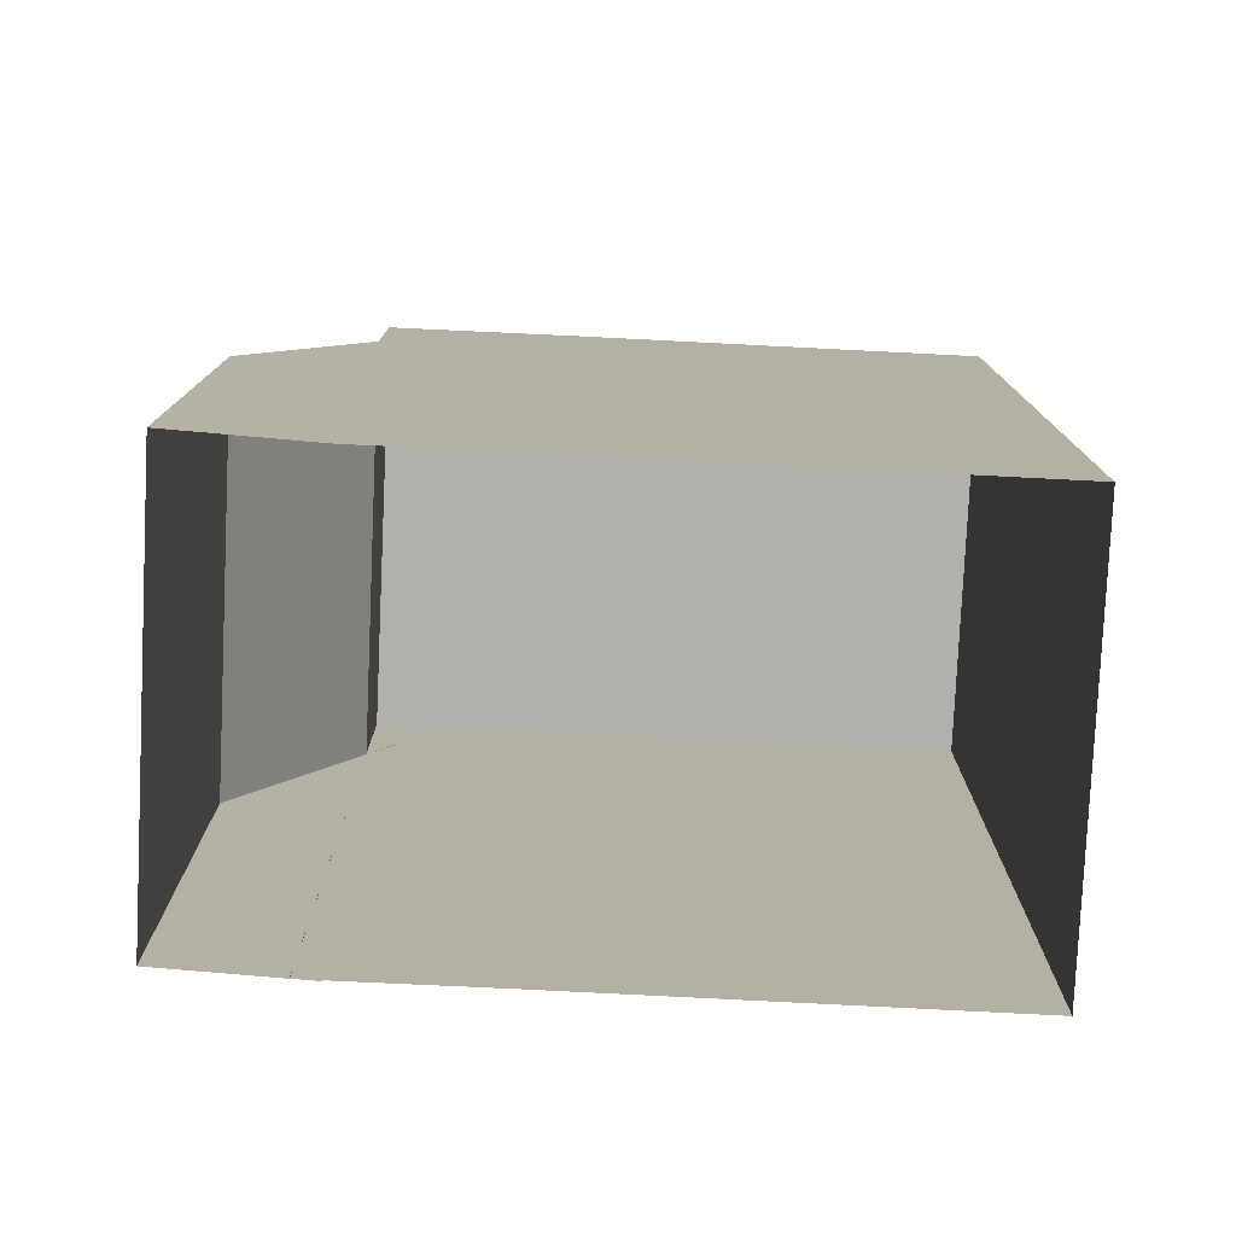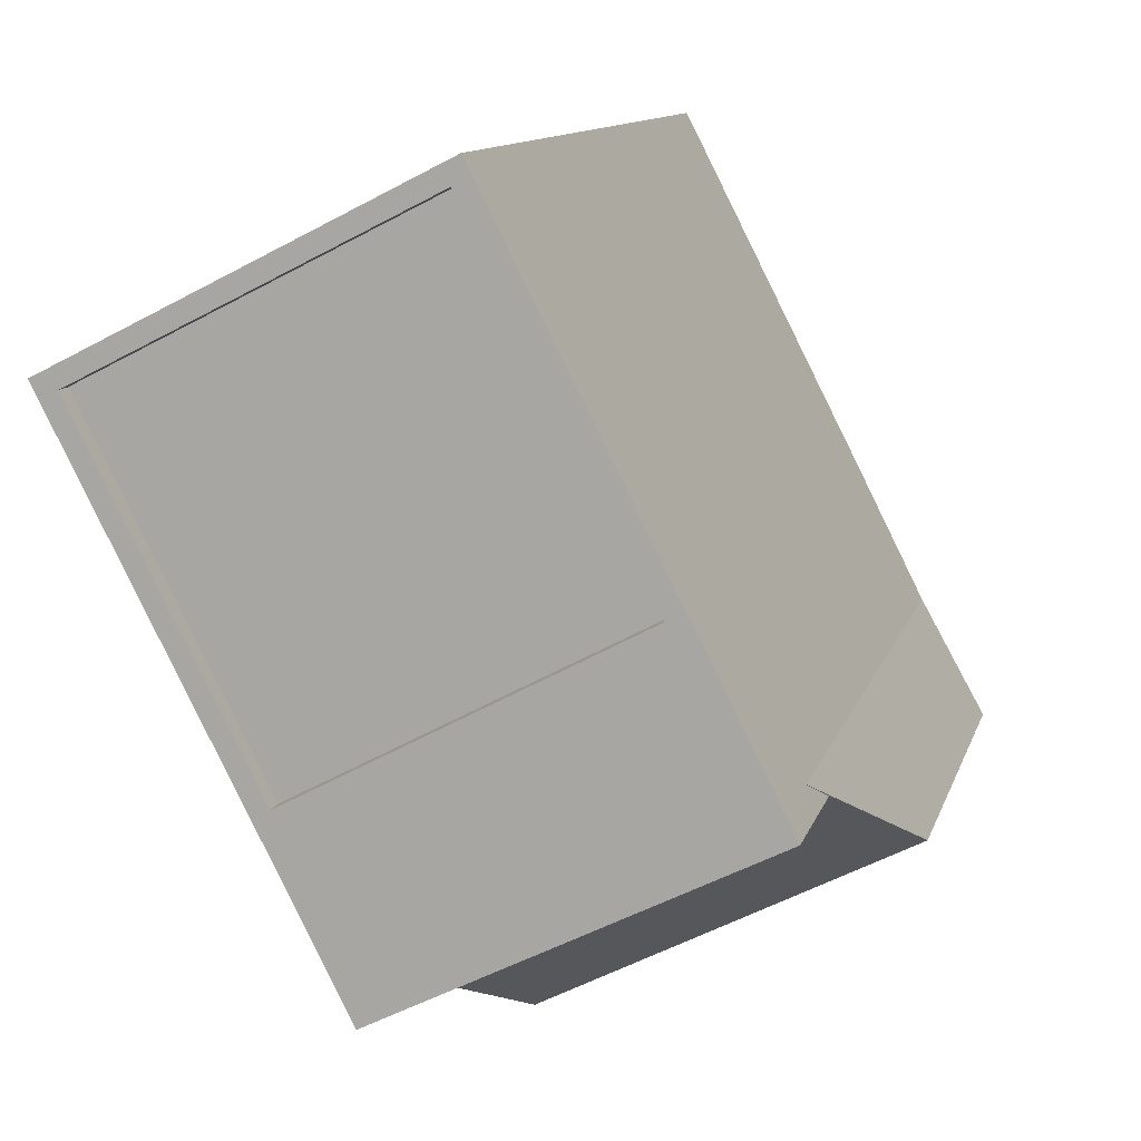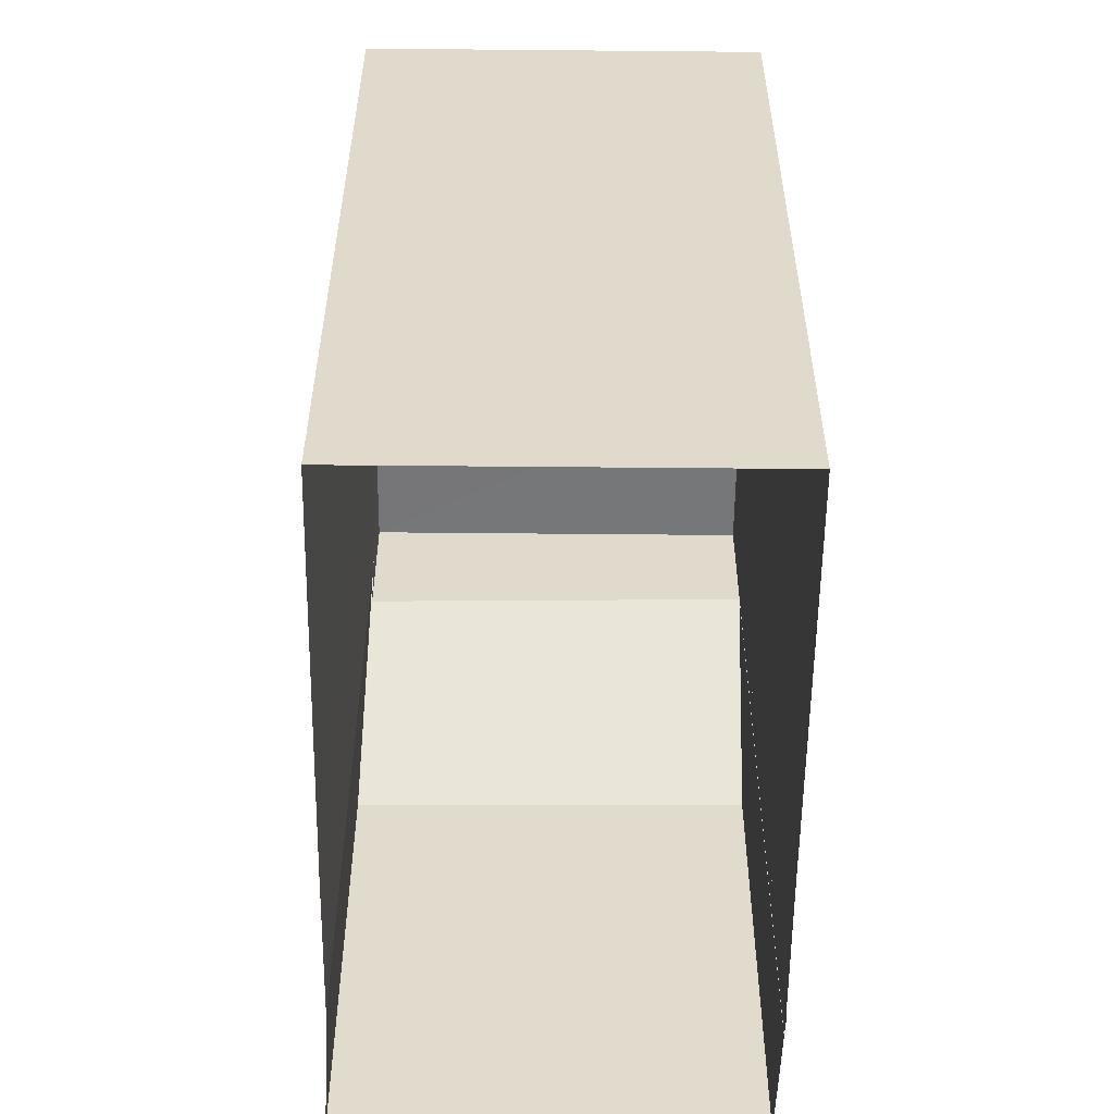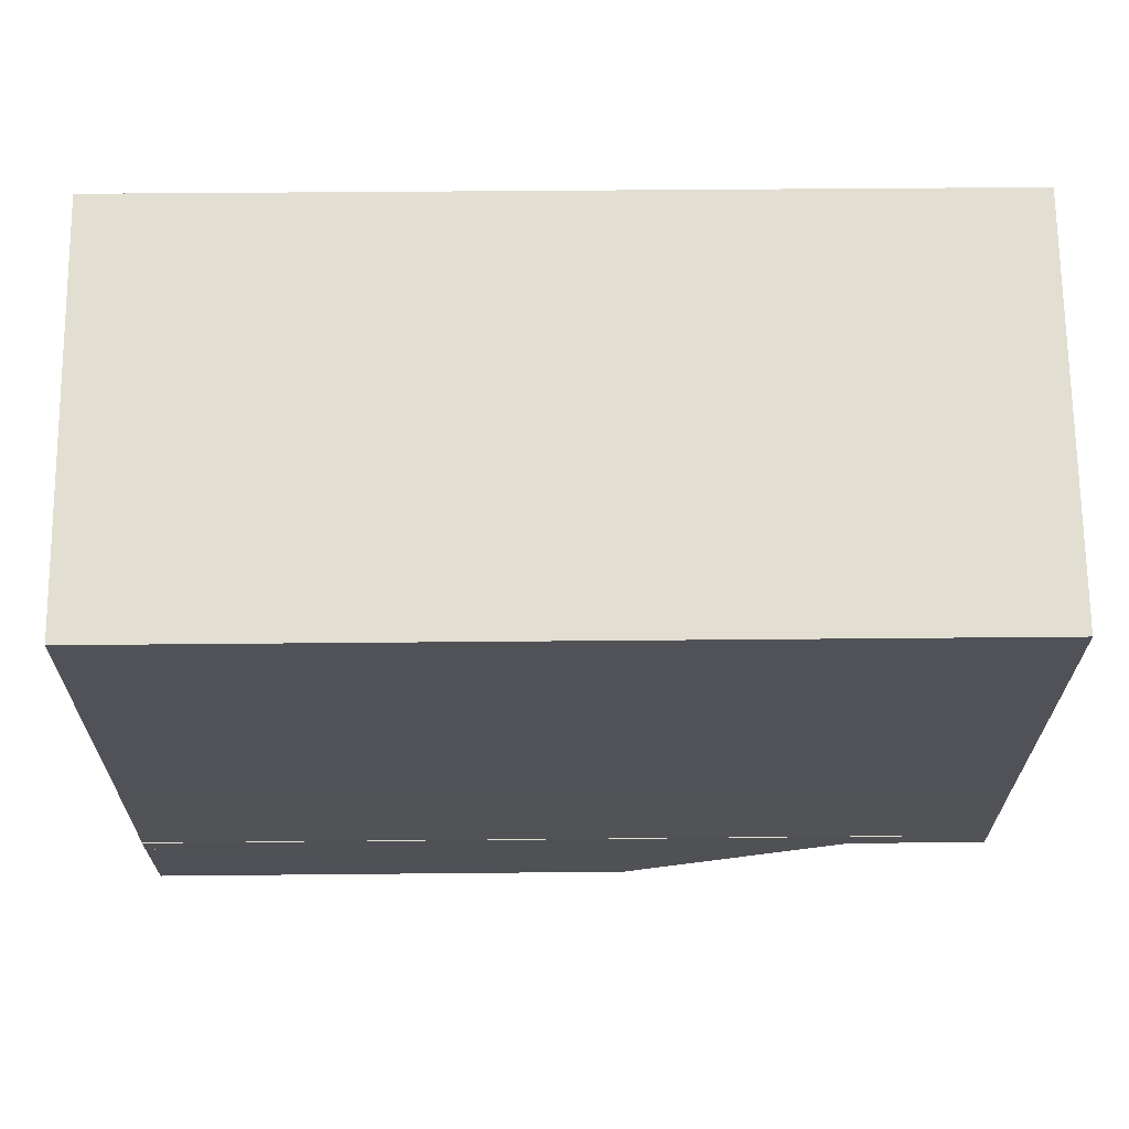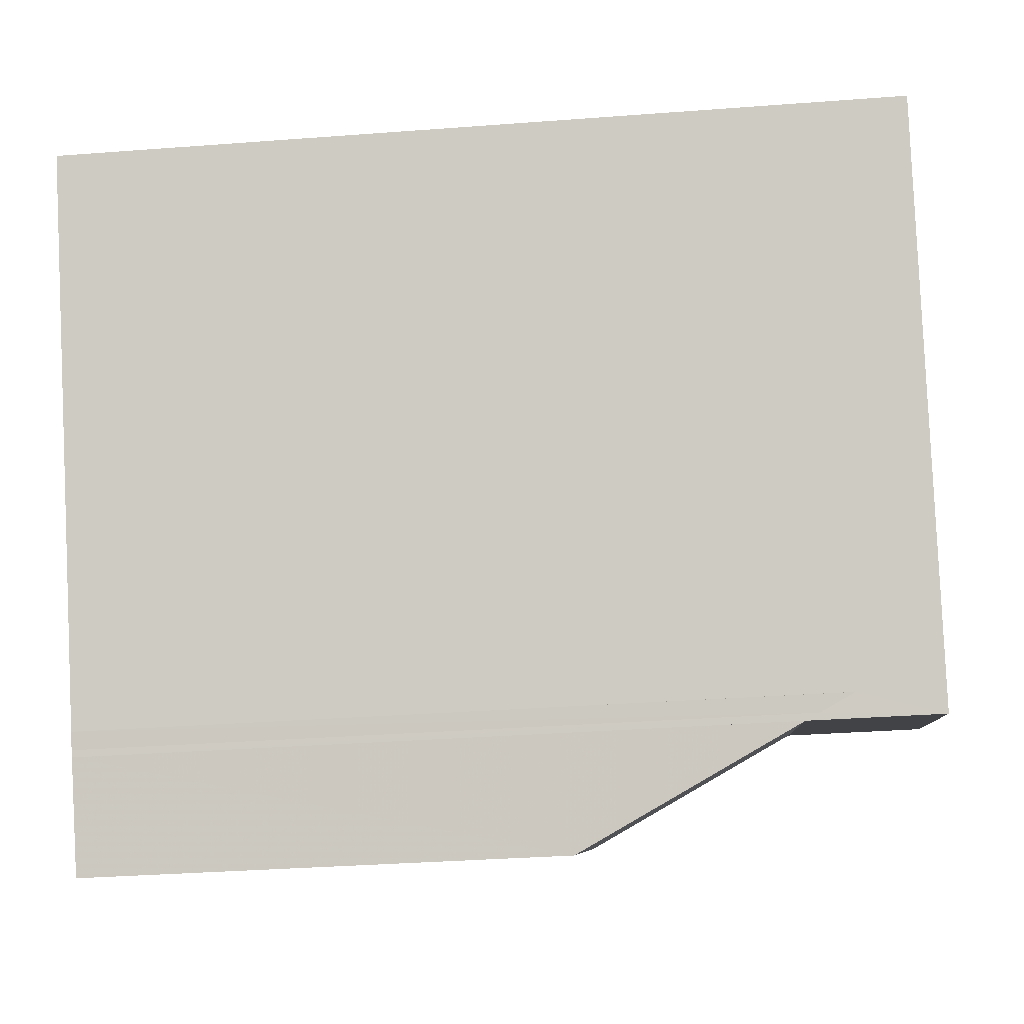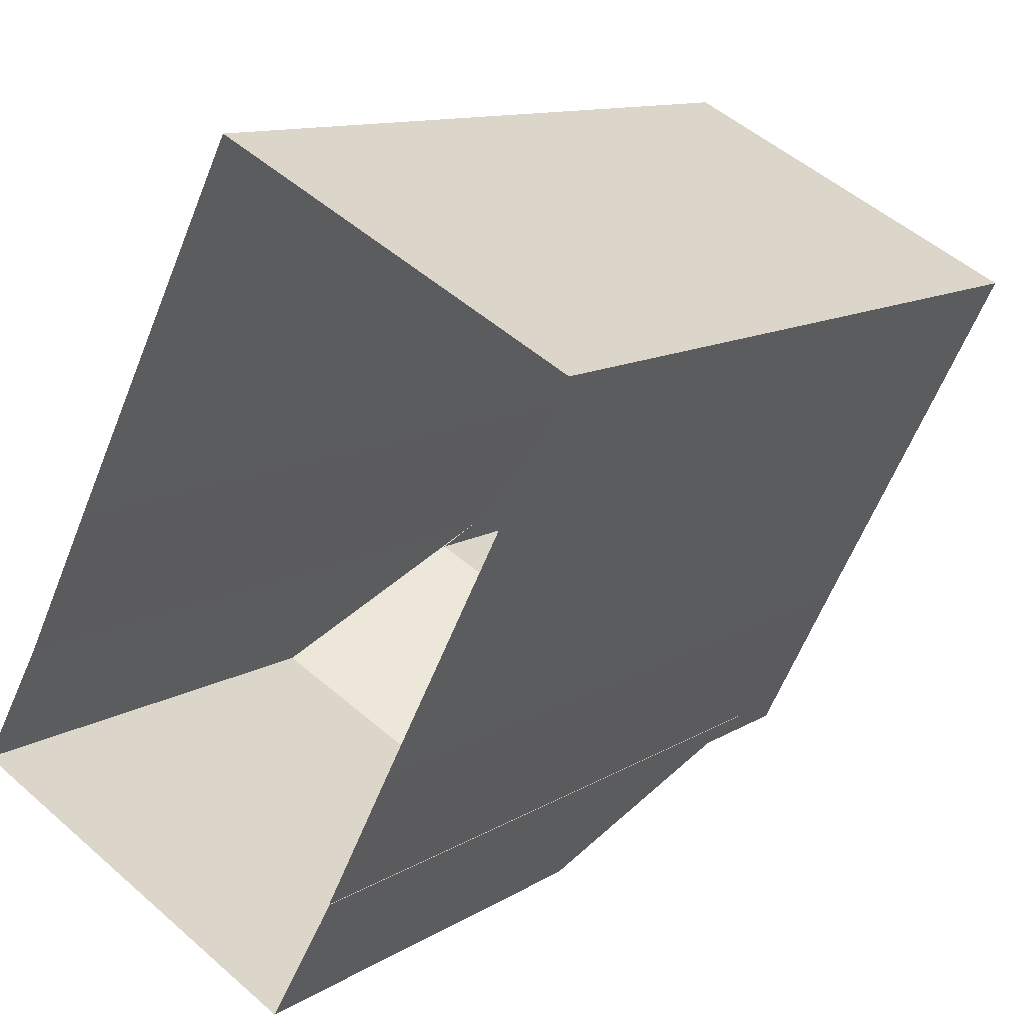
<metadata>
{"format":"obj","ext":"obj","renderer":"f3d","projection":"perspective","resolution":1024,"background":"white","views":[{"elev":-78.7,"azim":114.2,"up":"+Z"},{"elev":11.4,"azim":14.2,"up":"+Y"},{"elev":-57.0,"azim":-153.7,"up":"+Z"},{"elev":41.3,"azim":-90.7,"up":"+Y"},{"elev":-33.9,"azim":-84.1,"up":"+Y"},{"elev":11.5,"azim":-145.3,"up":"+Y"}]}
</metadata>
<code>
v -1.224e+04 -3.785e+04 18.93
v -1.224e+04 -3.785e+04 18.93
v -1.223e+04 -3.785e+04 18.92
v -1.224e+04 -3.786e+04 18.93
v -1.223e+04 -3.785e+04 18.92
v -1.223e+04 -3.786e+04 18.92
v -1.224e+04 -3.786e+04 18.93
v -1.224e+04 -3.786e+04 18.93
v -1.224e+04 -3.786e+04 18.93
v -1.224e+04 -3.786e+04 18.93
v -1.224e+04 -3.786e+04 18.93
v -1.224e+04 -3.786e+04 18.93
v -1.224e+04 -3.786e+04 29.7
v -1.224e+04 -3.786e+04 29.7
v -1.224e+04 -3.785e+04 29.7
v -1.223e+04 -3.785e+04 29.7
v -1.224e+04 -3.785e+04 29.7
v -1.223e+04 -3.785e+04 29.7
v -1.224e+04 -3.785e+04 29.7
v -1.223e+04 -3.785e+04 29.7
v -1.224e+04 -3.786e+04 28.16
v -1.224e+04 -3.786e+04 28.6
v -1.224e+04 -3.786e+04 28.6
v -1.223e+04 -3.785e+04 28.49
v -1.223e+04 -3.785e+04 27.86
v -1.223e+04 -3.786e+04 25.02
v -1.224e+04 -3.786e+04 25.1
v -1.224e+04 -3.786e+04 27.98
v -1.223e+04 -3.785e+04 29.45
v -1.224e+04 -3.785e+04 29.45
v -1.224e+04 -3.785e+04 29.45
v -1.224e+04 -3.785e+04 29.45
v -1.224e+04 -3.785e+04 29.7
v -1.224e+04 -3.785e+04 29.7
f 1 2 3
f 1 3 4
f 5 6 7
f 8 9 10
f 4 5 9
f 11 10 12
f 3 5 4
f 12 5 7
f 9 5 10
f 10 5 12
f 13 14 15
f 14 16 15
f 17 18 19
f 20 16 18
f 17 20 18
f 15 16 20
f 21 22 23
f 24 25 26
f 26 25 27
f 25 28 27
f 29 30 31
f 29 32 30
f 33 13 15
f 19 33 34
f 19 34 17
f 15 34 33
f 25 16 28
f 12 28 11
f 11 28 14
f 28 16 14
f 10 11 21
f 9 22 4
f 11 14 21
f 4 22 13
f 22 14 13
f 21 14 22
f 16 24 18
f 18 24 3
f 25 24 16
f 3 24 5
f 26 27 7
f 6 26 7
f 12 7 27
f 28 12 27
f 21 23 8
f 10 21 8
f 9 8 23
f 22 9 23
f 26 6 5
f 24 26 5
f 13 1 4
f 13 33 1
f 19 2 1
f 33 19 1
f 18 3 2
f 19 18 2
f 20 29 31
f 15 20 31
f 34 31 30
f 34 15 31
f 17 30 32
f 17 34 30
f 17 32 29
f 20 17 29

</code>
